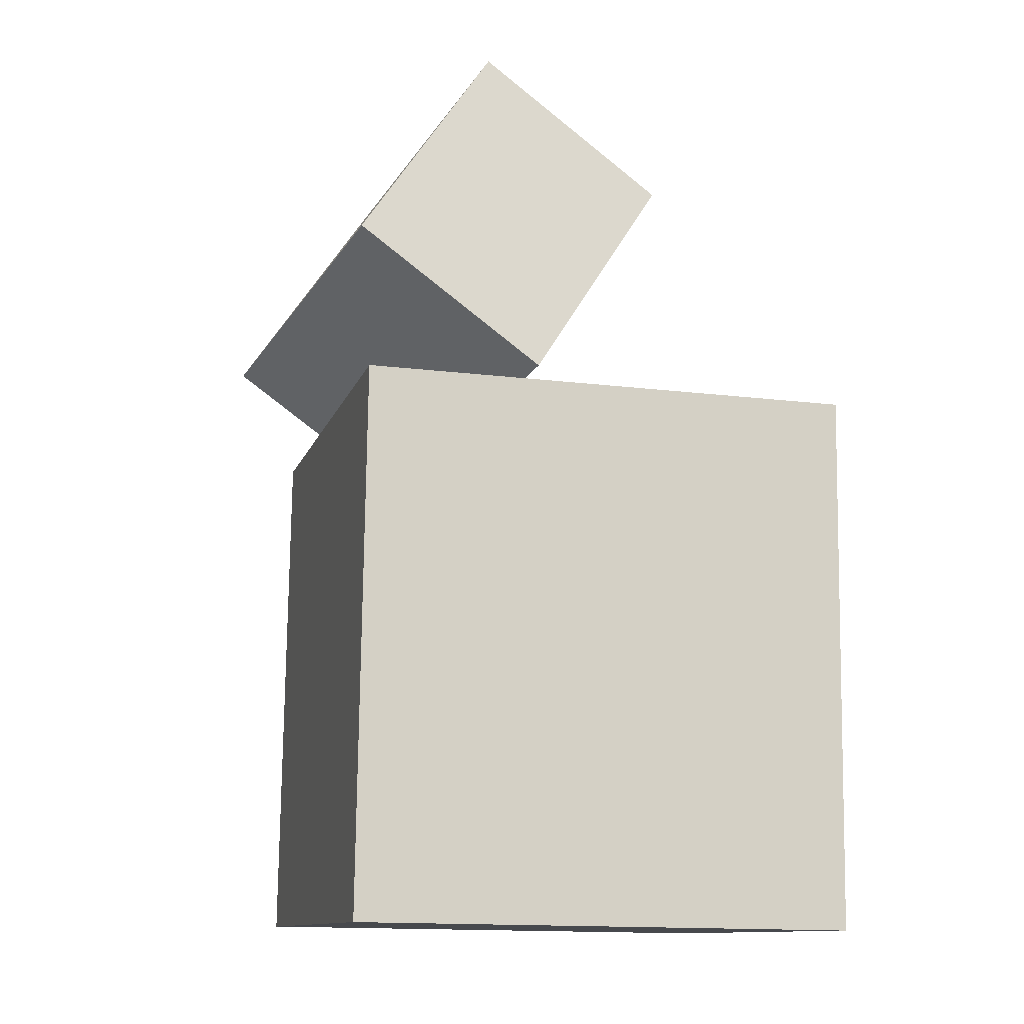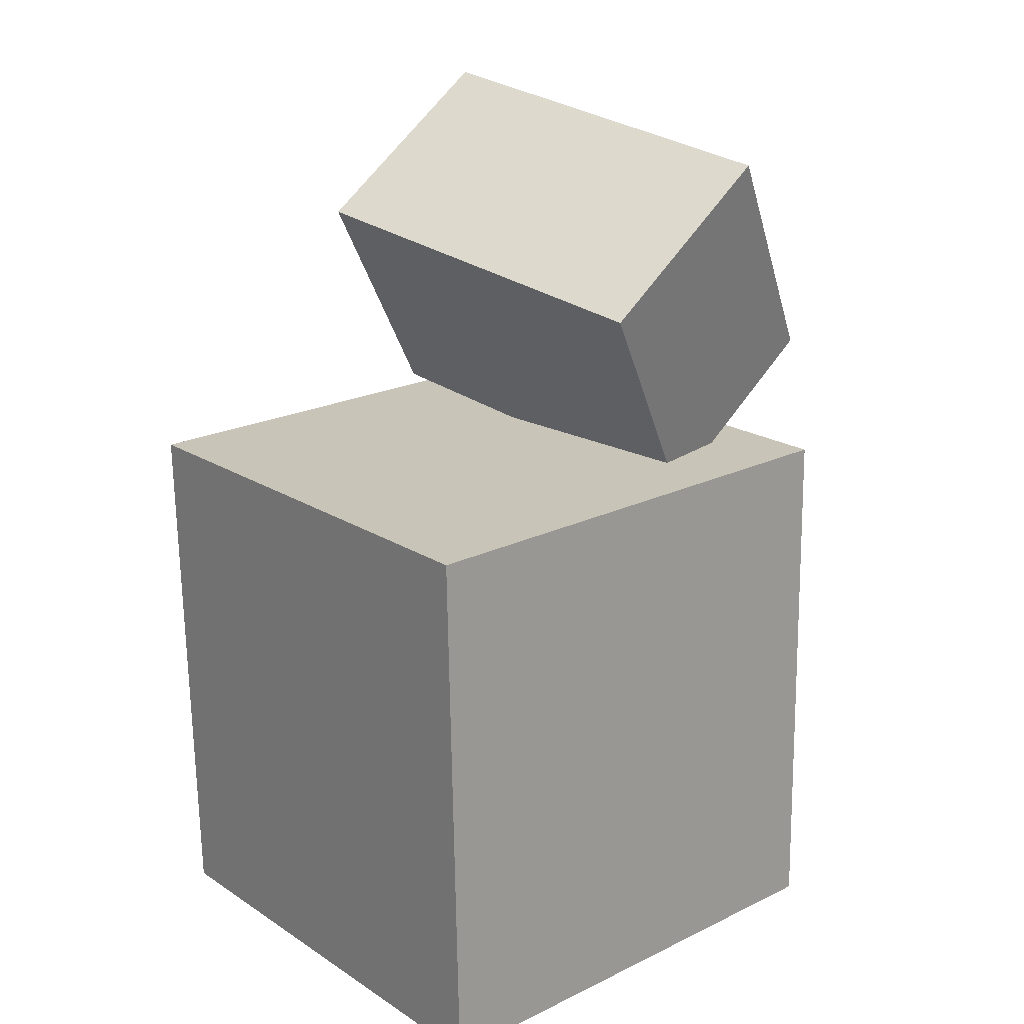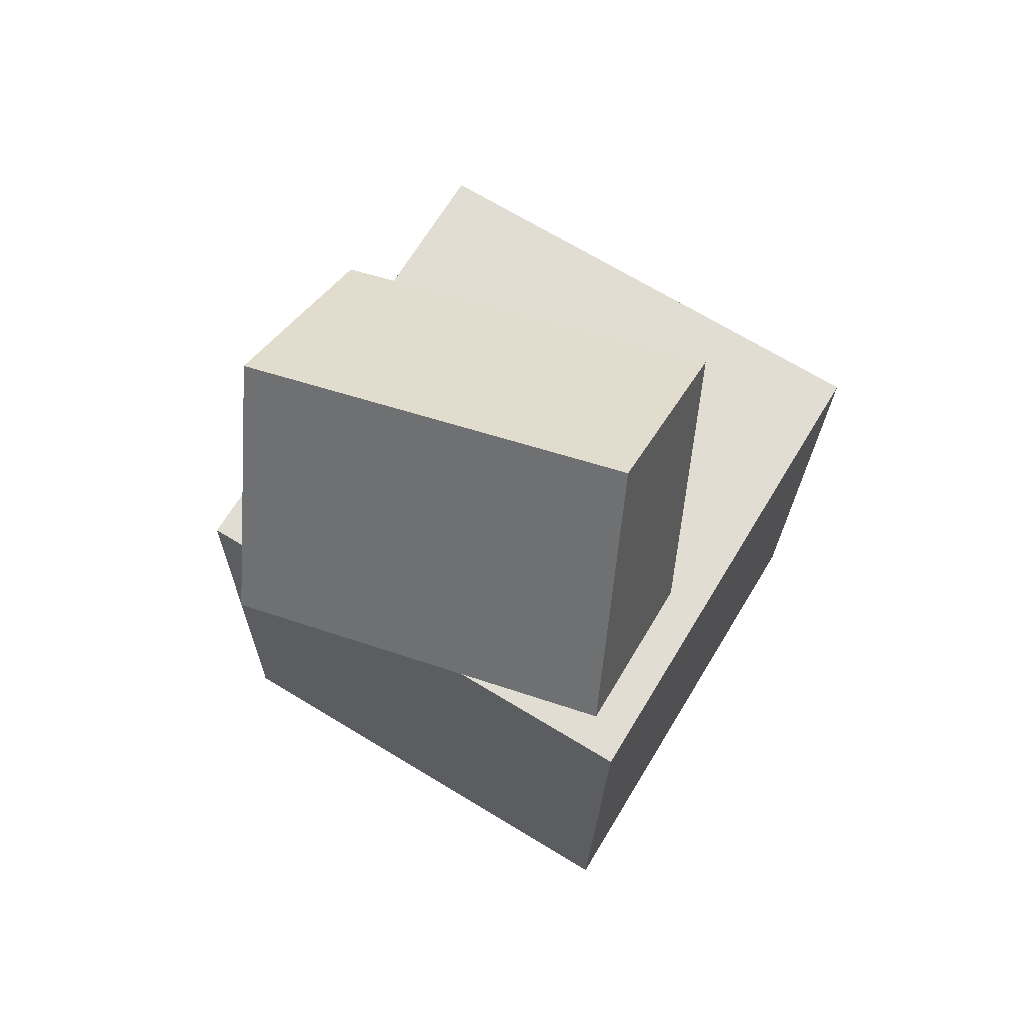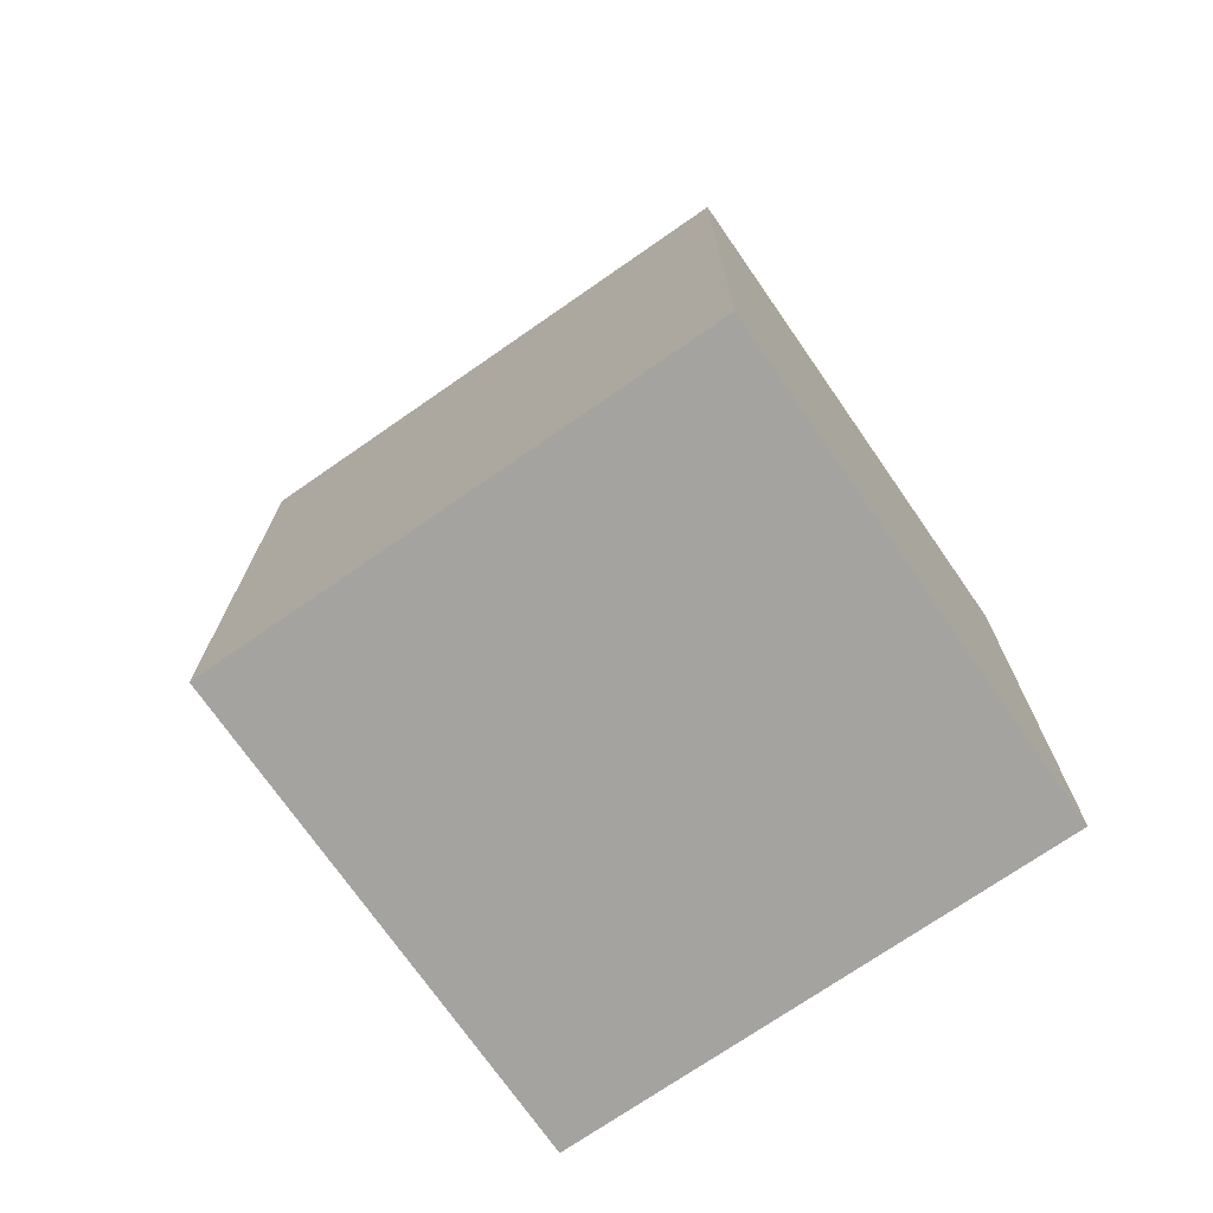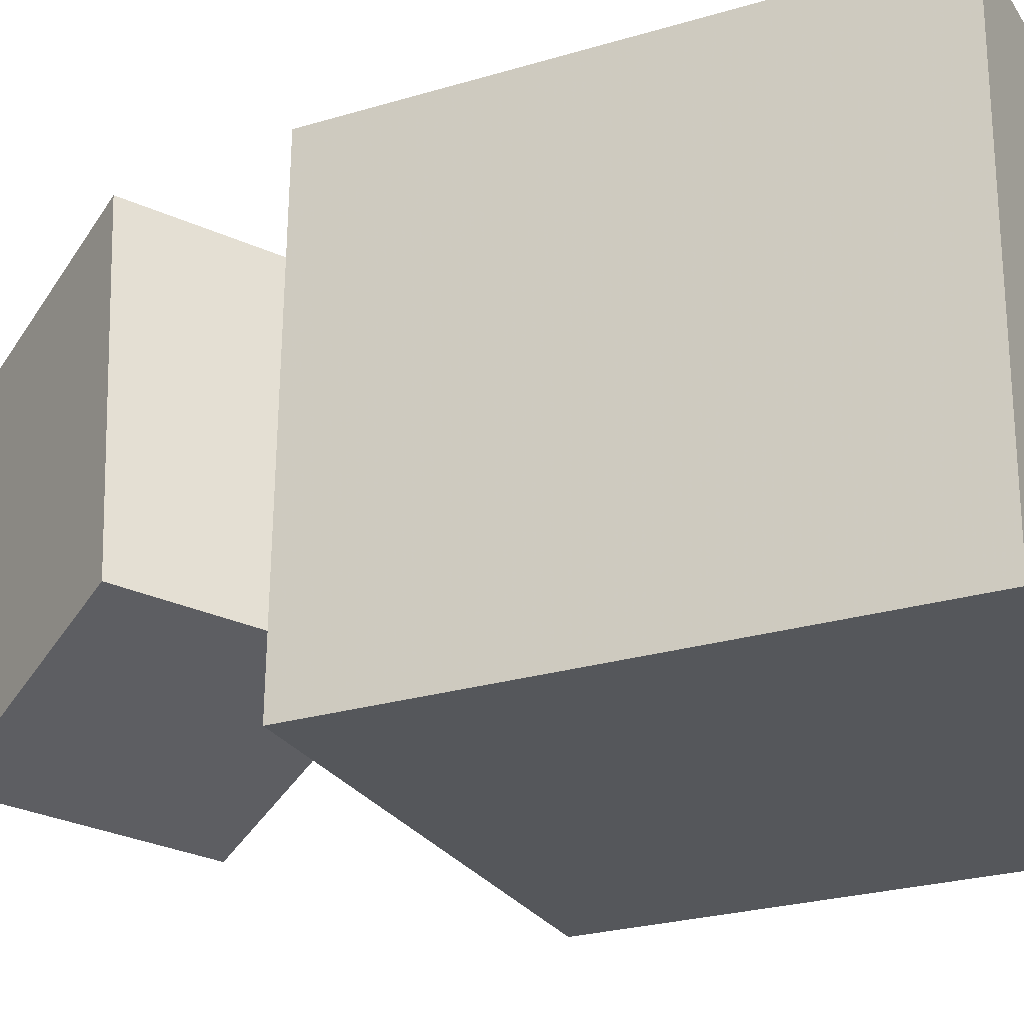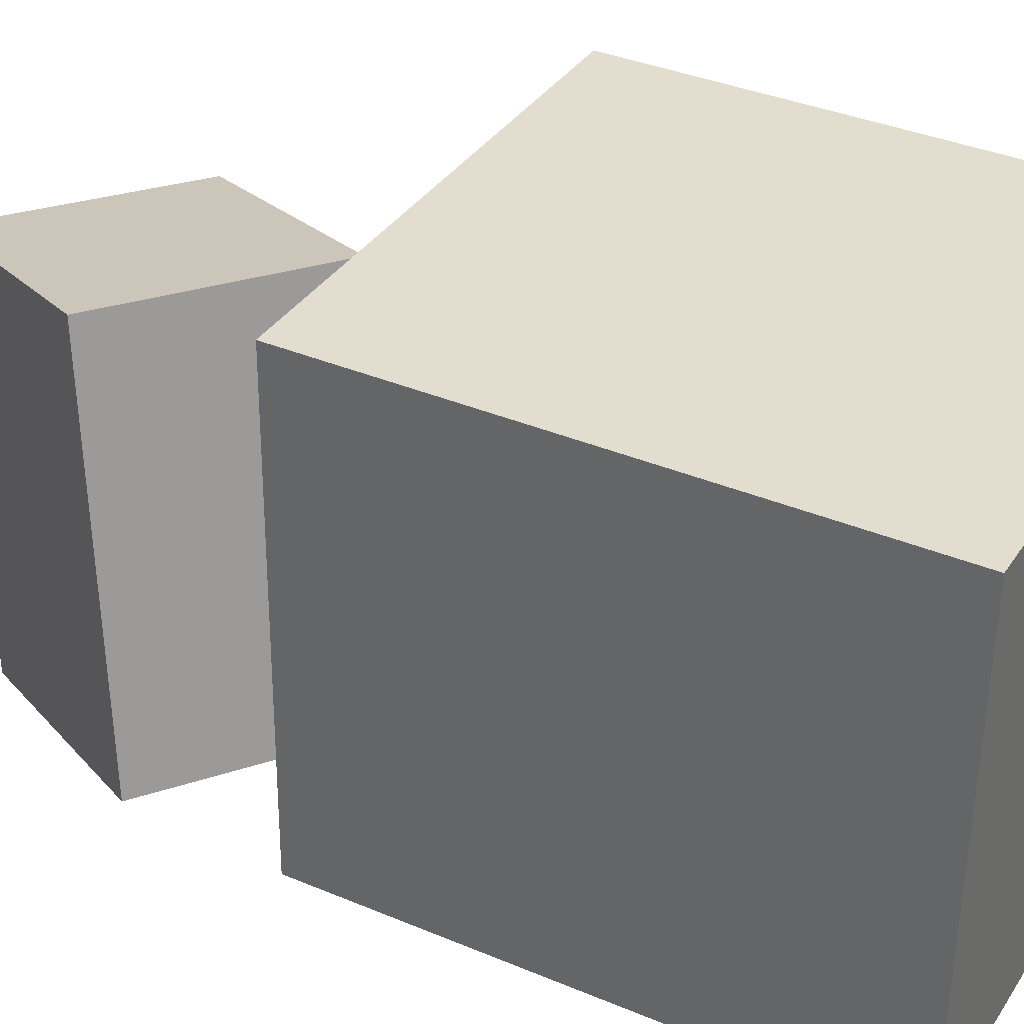
<metadata>
{"format":"obj","ext":"obj","renderer":"f3d","projection":"perspective","resolution":1024,"background":"white","views":[{"elev":-12.5,"azim":-14.9,"up":"+Y"},{"elev":20.4,"azim":139.5,"up":"+Y"},{"elev":68.7,"azim":-58.9,"up":"+Y"},{"elev":-73.7,"azim":34.7,"up":"+Y"},{"elev":-26.8,"azim":-64.8,"up":"+Z"},{"elev":35.1,"azim":-61.9,"up":"+Z"}]}
</metadata>
<code>
v 0.2257 0.1031 0.2513
v 0.2265 0.1083 -0.2347
v -0.2701 0.1087 0.2506
v -0.2693 0.1138 -0.2354
v 0.2197 -0.4362 0.2456
v 0.2205 -0.431 -0.2404
v -0.2761 -0.4306 0.2449
v -0.2754 -0.4255 -0.2411
f 1.0 7.0 5.0
f 1.0 3.0 7.0
f 1.0 4.0 3.0
f 1.0 2.0 4.0
f 3.0 8.0 7.0
f 3.0 4.0 8.0
f 5.0 7.0 8.0
f 5.0 8.0 6.0
f 1.0 5.0 6.0
f 1.0 6.0 2.0
f 2.0 6.0 8.0
f 2.0 8.0 4.0
v -0.08672 0.1324 0.2155
v -0.1553 0.07316 -0.1551
v 0.06095 0.3566 0.1523
v -0.007635 0.2973 -0.2182
v -0.2763 0.2613 0.2299
v -0.3449 0.2021 -0.1406
v -0.1286 0.4855 0.1668
v -0.1972 0.4263 -0.2038
f 9.0 15.0 13.0
f 9.0 11.0 15.0
f 9.0 12.0 11.0
f 9.0 10.0 12.0
f 11.0 16.0 15.0
f 11.0 12.0 16.0
f 13.0 15.0 16.0
f 13.0 16.0 14.0
f 9.0 13.0 14.0
f 9.0 14.0 10.0
f 10.0 14.0 16.0
f 10.0 16.0 12.0

</code>
